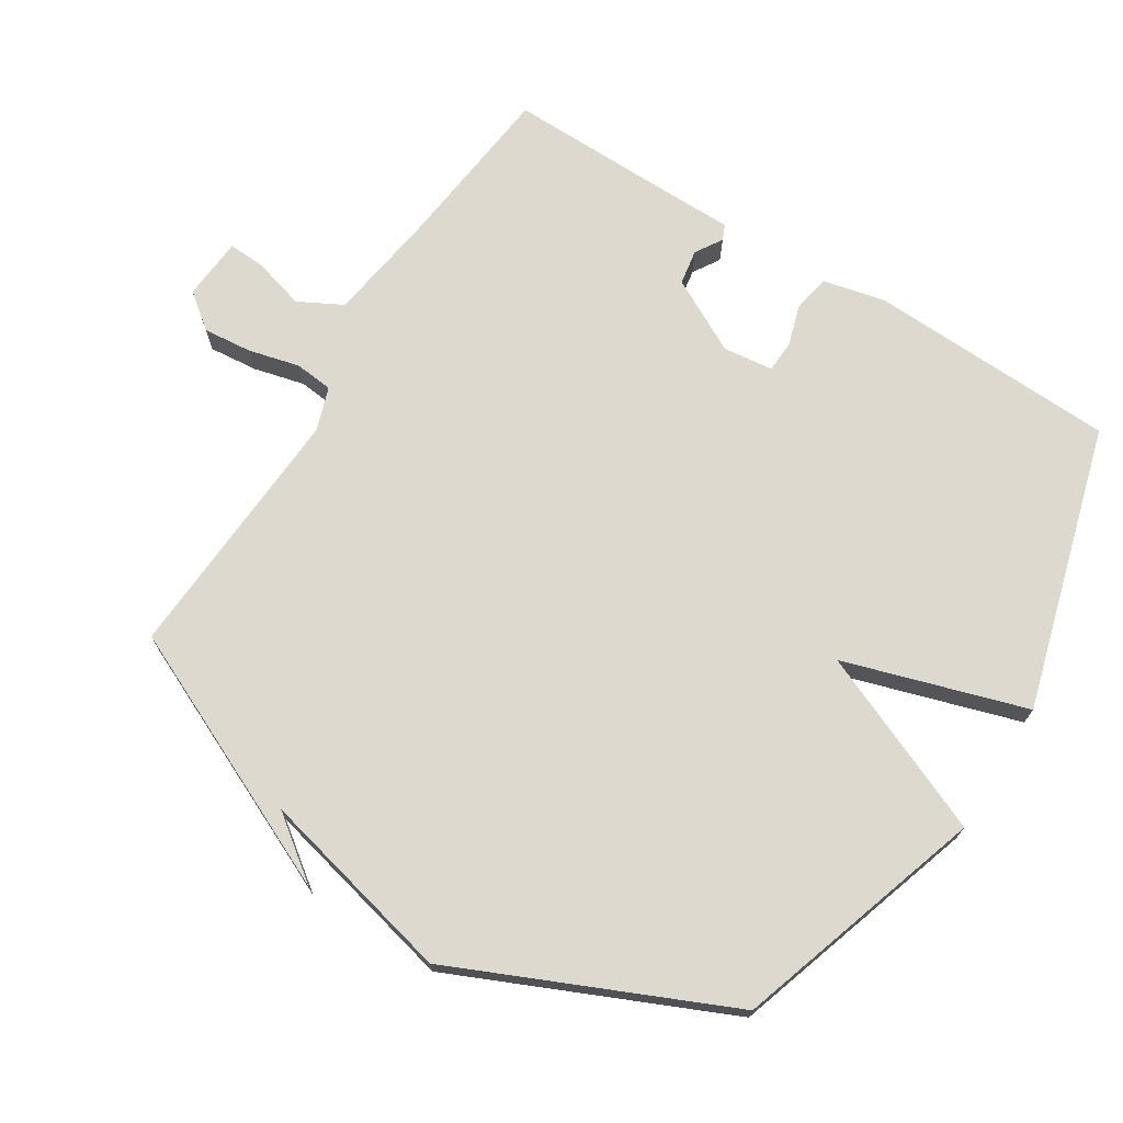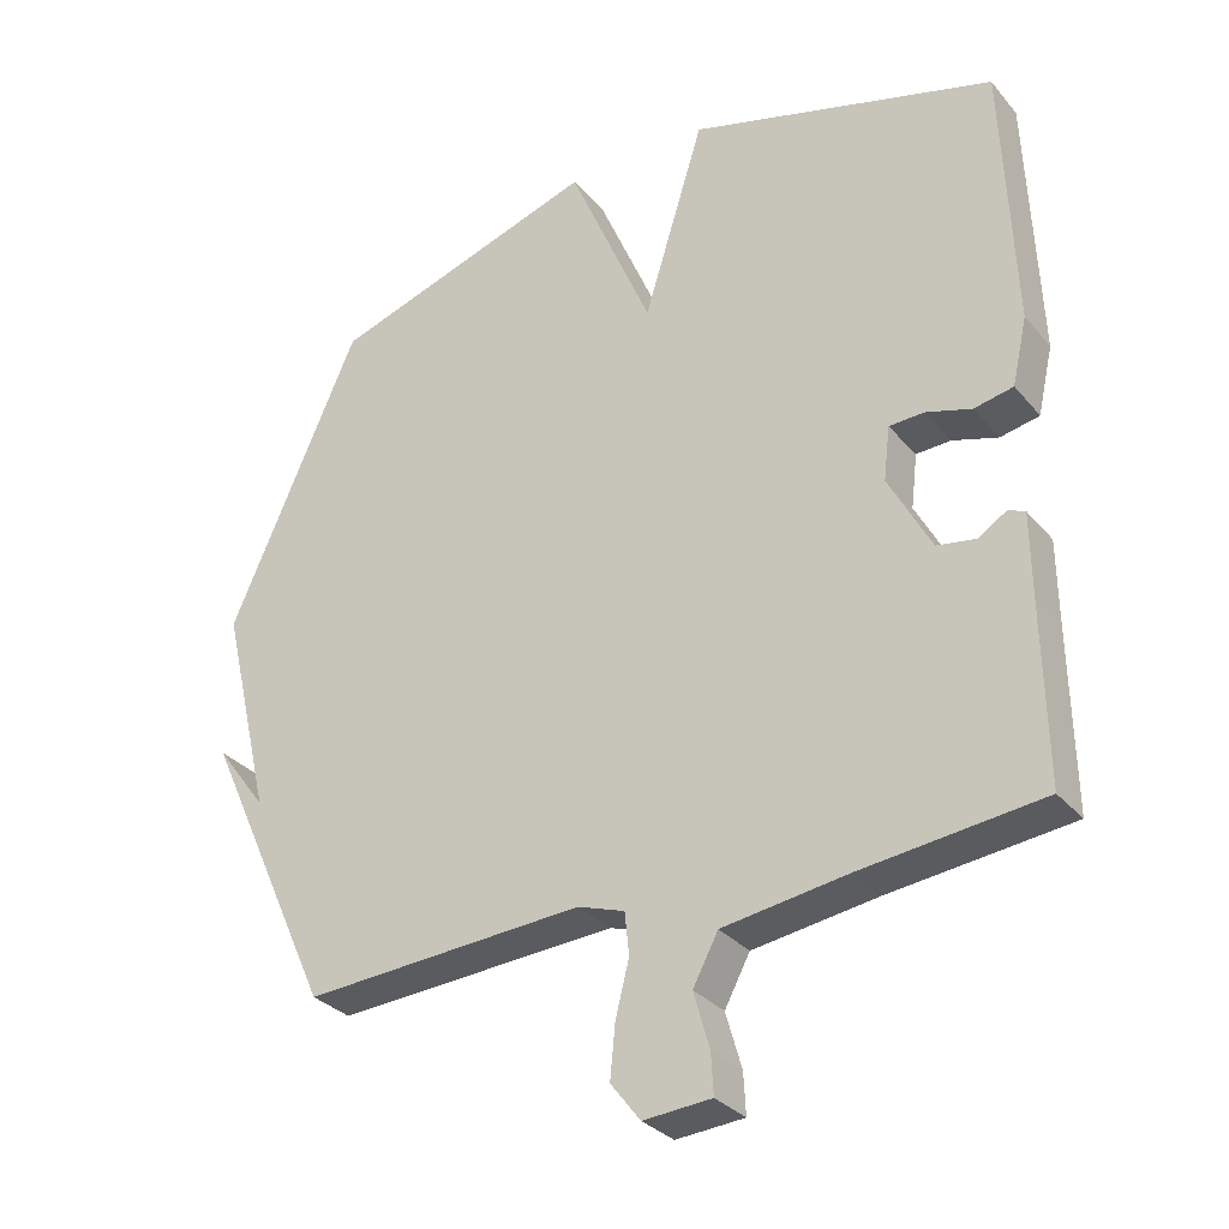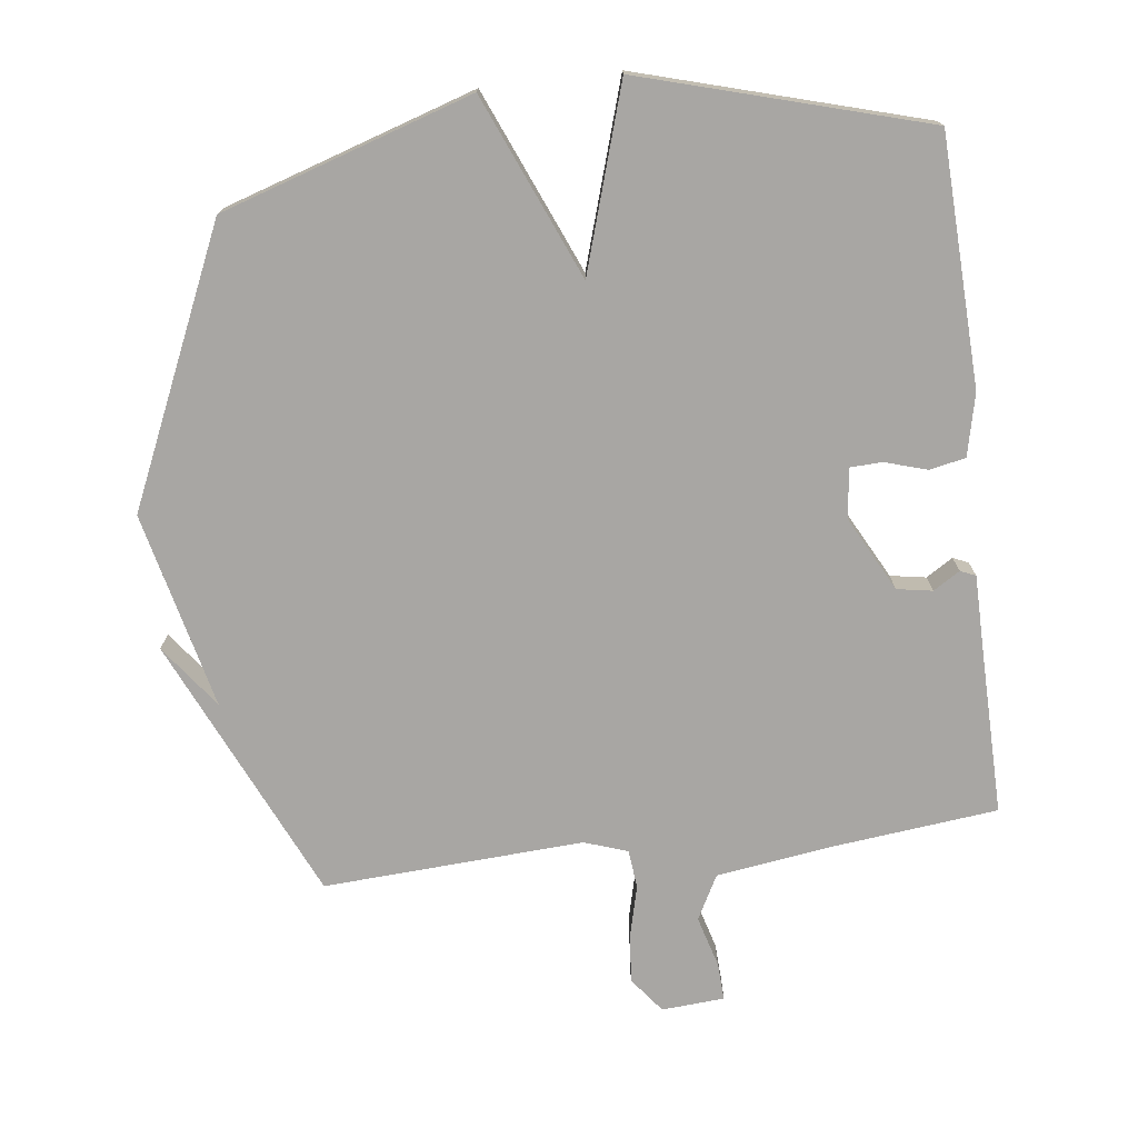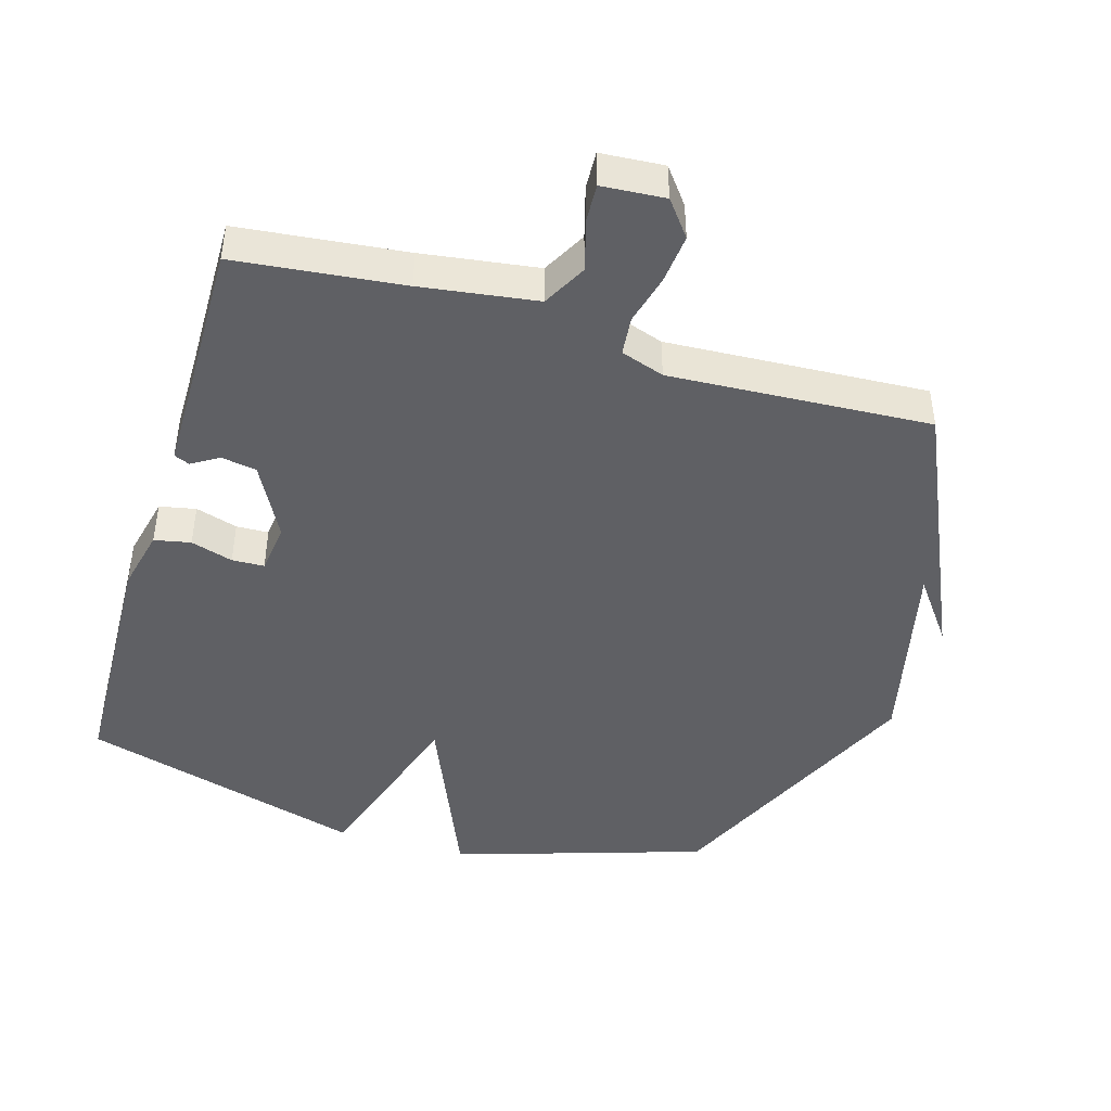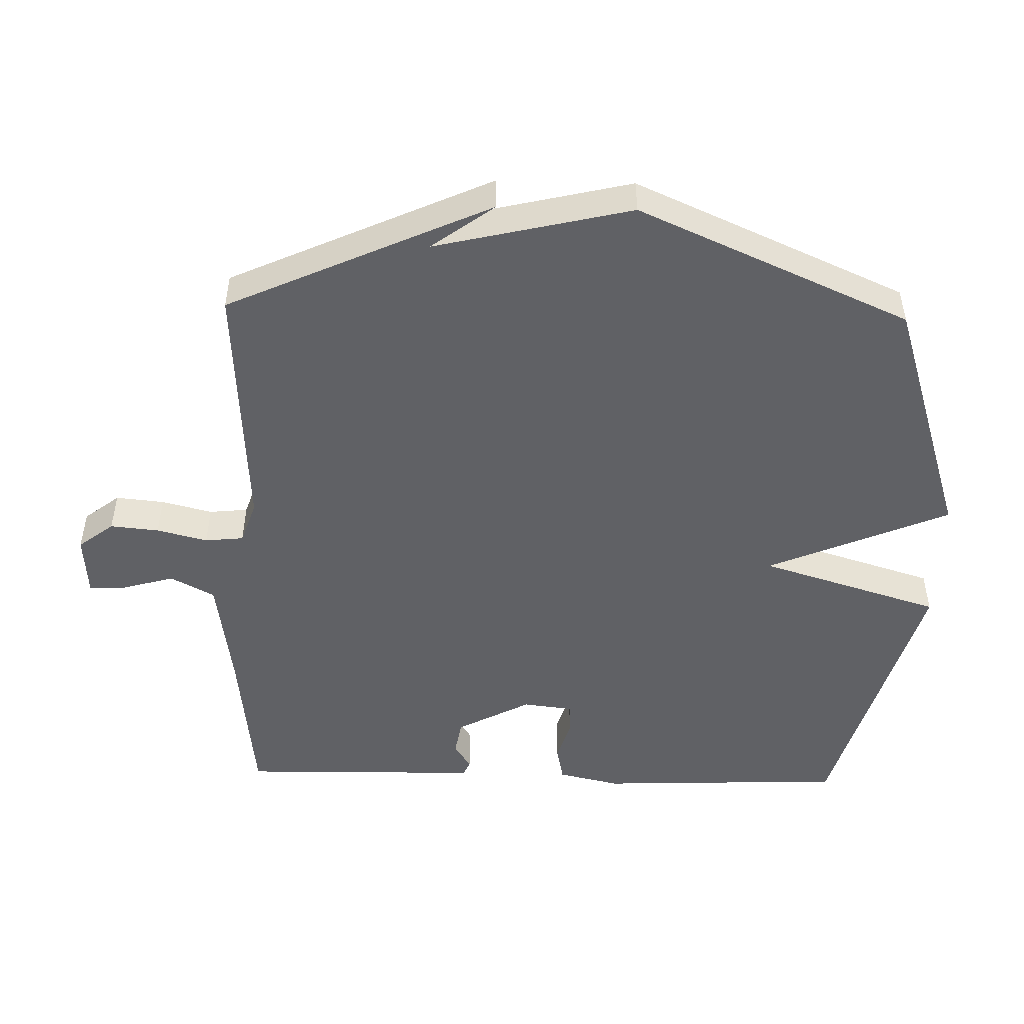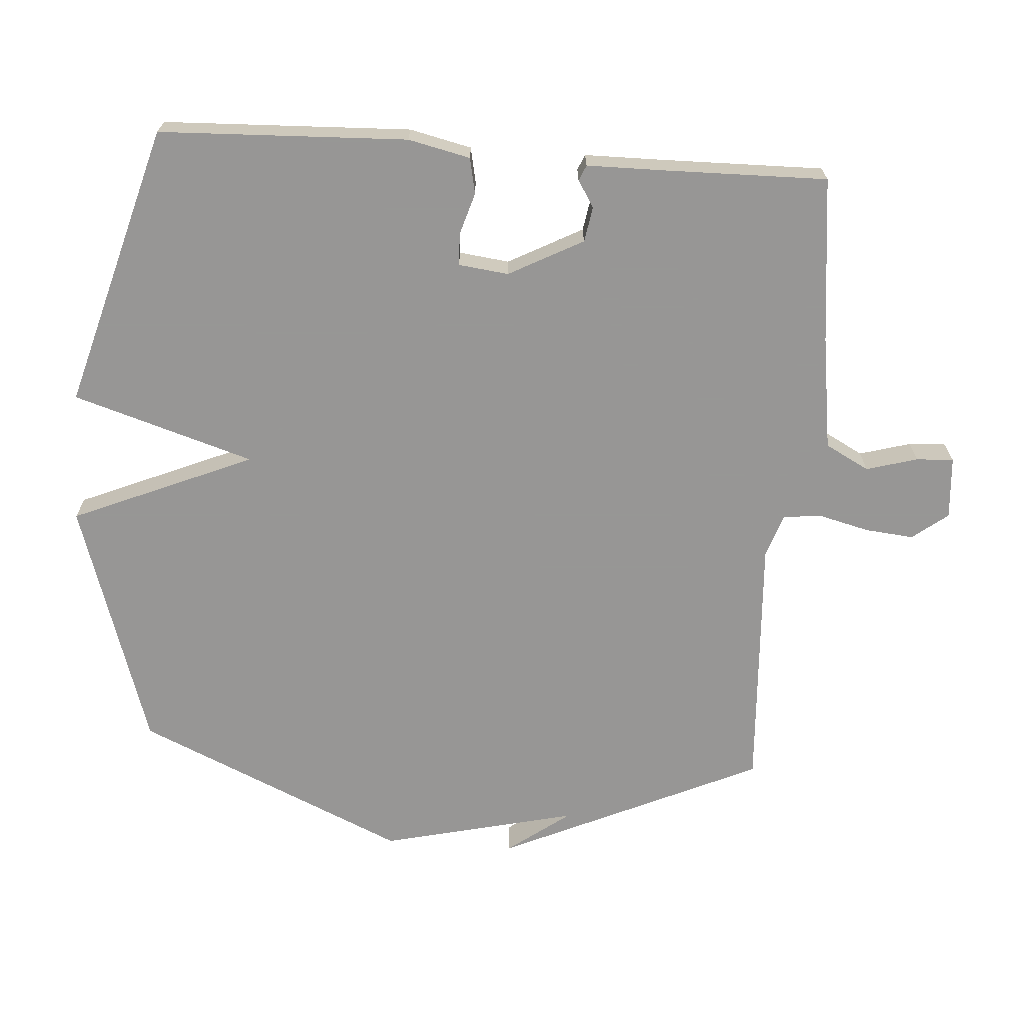
<metadata>
{"format":"obj","ext":"obj","renderer":"f3d","projection":"perspective","resolution":1024,"background":"white","views":[{"elev":71.5,"azim":-57.9,"up":"+Y"},{"elev":-31.1,"azim":32.8,"up":"+Z"},{"elev":-74.3,"azim":6.9,"up":"+Y"},{"elev":-44.7,"azim":163.2,"up":"+Y"},{"elev":-49.4,"azim":-91.5,"up":"+Y"},{"elev":-68.0,"azim":85.9,"up":"+Y"}]}
</metadata>
<code>
v -0.5 0.07 -0.5
v -0.68 0.07 -0.107
v -0.61 0.07 -0.201
v -0.68 0.07 0.093
v -0.5 0.07 0.5
v -0.125 0.07 0.621
v -0.009 0.07 0.349
v 0.075 0.07 0.621
v 0.5 0.07 0.5
v 0.515 0.07 0.128
v 0.494 0.07 0.035
v 0.44 0.07 0.024
v 0.377 0.07 0.043
v 0.329 0.07 0.041
v 0.32 0.07 -0.034
v 0.379 0.07 -0.145
v 0.432 0.07 -0.154
v 0.472 0.07 -0.129
v 0.495 0.07 -0.139
v 0.496 0.07 -0.254
v 0.5 0.07 -0.5
v 0.251 0.07 -0.528
v 0.079 0.07 -0.553
v 0.044 0.07 -0.619
v 0.066 0.07 -0.696
v 0.069 0.07 -0.752
v -0.025 0.07 -0.759
v -0.066 0.07 -0.706
v -0.059 0.07 -0.633
v -0.04 0.07 -0.557
v -0.046 0.07 -0.499
v -0.111 0.07 -0.477
v -0.5 0 -0.5
v -0.68 0 -0.107
v -0.61 0 -0.201
v -0.68 0 0.093
v -0.5 0 0.5
v -0.125 0 0.621
v -0.009 0 0.349
v 0.075 0 0.621
v 0.5 0 0.5
v 0.515 0 0.128
v 0.494 0 0.035
v 0.44 0 0.024
v 0.377 0 0.043
v 0.329 0 0.041
v 0.32 0 -0.034
v 0.379 0 -0.145
v 0.432 0 -0.154
v 0.472 0 -0.129
v 0.495 0 -0.139
v 0.496 0 -0.254
v 0.5 0 -0.5
v 0.251 0 -0.528
v 0.079 0 -0.553
v 0.044 0 -0.619
v 0.066 0 -0.696
v 0.069 0 -0.752
v -0.025 0 -0.759
v -0.066 0 -0.706
v -0.059 0 -0.633
v -0.04 0 -0.557
v -0.046 0 -0.499
v -0.111 0 -0.477
f 28 29 30
f 27 28 30
f 26 27 30
f 25 26 30
f 24 25 30
f 23 24 30 31
f 22 23 31
f 22 31 32
f 21 22 32
f 20 21 32
f 17 18 19 20
f 20 32 1
f 17 20 1
f 16 17 1
f 11 12 13
f 10 11 13
f 9 10 13
f 8 9 13
f 7 8 13
f 7 13 14
f 5 6 7
f 4 5 7
f 3 4 7
f 3 7 14 15
f 1 2 3
f 1 3 15 16
f 62 61 60
f 62 60 59
f 62 59 58
f 62 58 57
f 62 57 56
f 63 62 56 55
f 63 55 54
f 64 63 54
f 64 54 53
f 64 53 52
f 52 51 50 49
f 33 64 52
f 33 52 49
f 33 49 48
f 45 44 43
f 45 43 42
f 45 42 41
f 45 41 40
f 45 40 39
f 46 45 39
f 39 38 37
f 39 37 36
f 39 36 35
f 47 46 39 35
f 35 34 33
f 48 47 35 33
f 1 33 34 2
f 2 34 35 3
f 3 35 36 4
f 4 36 37 5
f 5 37 38 6
f 6 38 39 7
f 7 39 40 8
f 8 40 41 9
f 9 41 42 10
f 10 42 43 11
f 11 43 44 12
f 12 44 45 13
f 13 45 46 14
f 14 46 47 15
f 15 47 48 16
f 16 48 49 17
f 17 49 50 18
f 18 50 51 19
f 19 51 52 20
f 20 52 53 21
f 21 53 54 22
f 22 54 55 23
f 23 55 56 24
f 24 56 57 25
f 25 57 58 26
f 26 58 59 27
f 27 59 60 28
f 28 60 61 29
f 29 61 62 30
f 30 62 63 31
f 31 63 64 32
f 32 64 33 1

</code>
